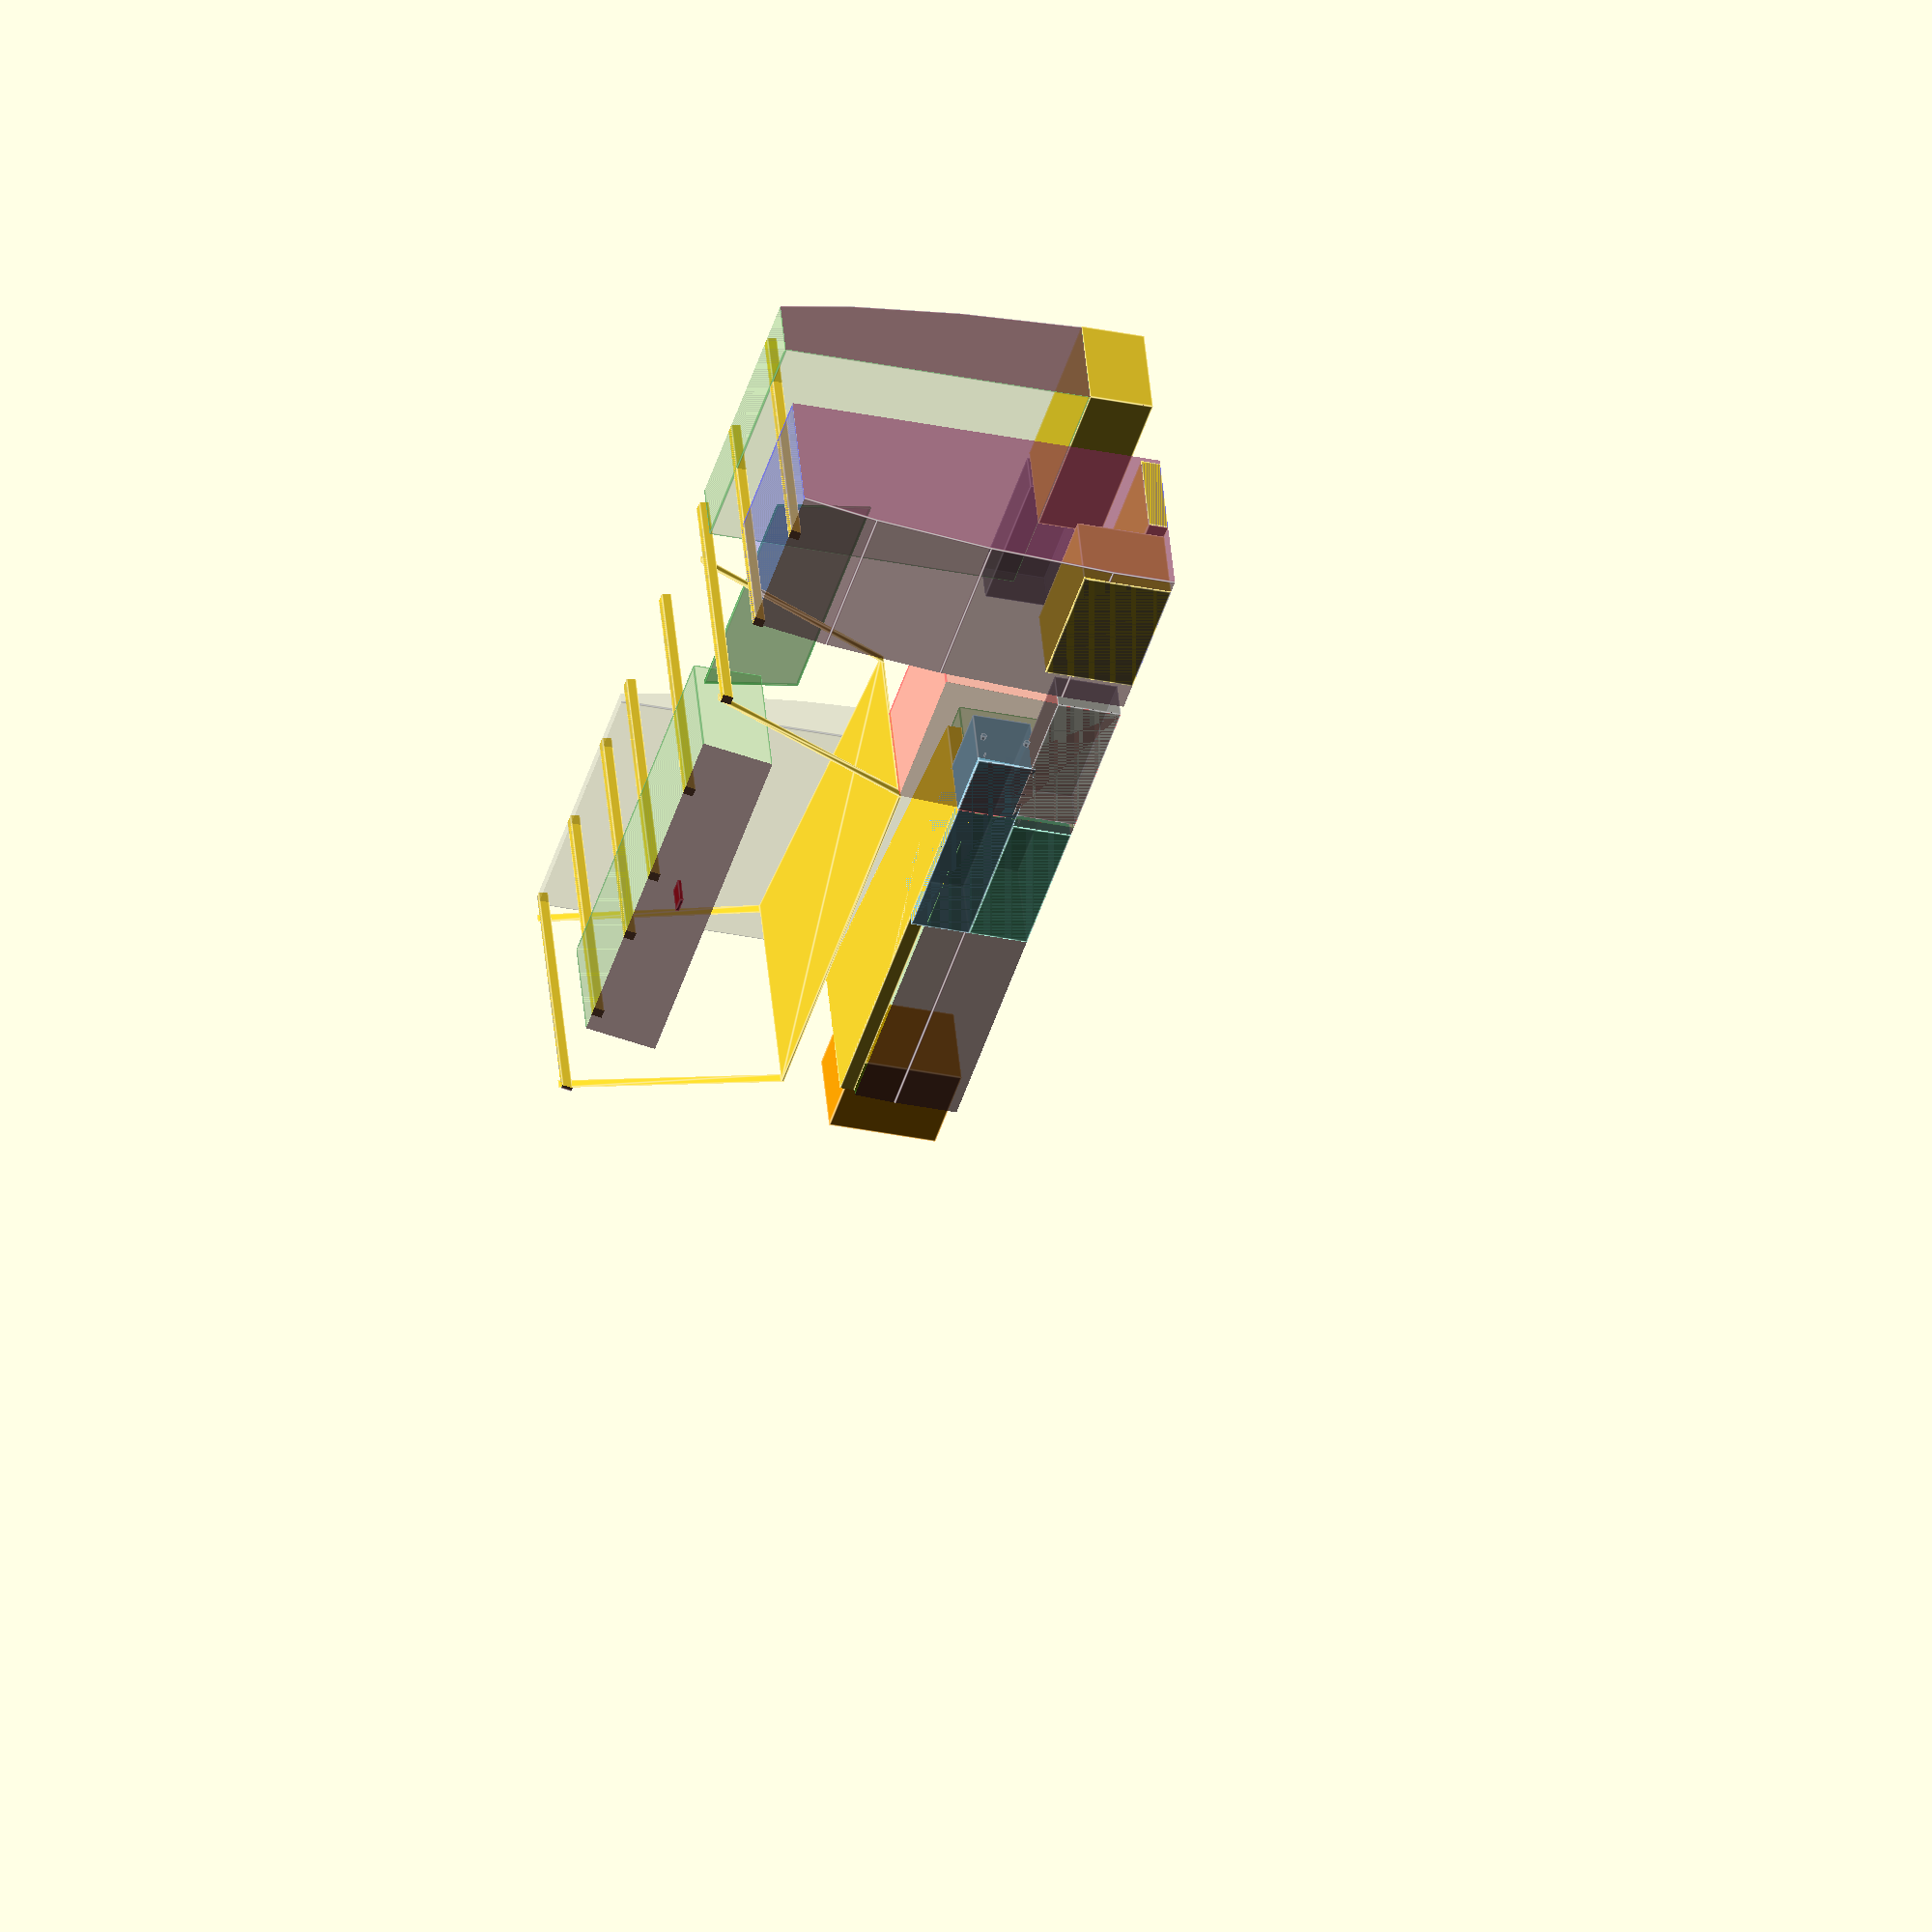
<openscad>

//van 
vw=70;
vh=76;
vwh=56;
vl=166;

//wheel 
wl=31;
wh=13;
ww=8;
wo=37;

//toilet
tw=15+3/4;
th=18;
tl=26+3/8;

//water tank
//TRI-WH-2030-4
//fw=13;
//fh=12;
//fl=46;
//TRI-WH-2031
fw=20;
fh=12;
fl=30;
//TRI-WH-2037  
/*fw=19;
fh=12;
fl=38;*/
//TRI-WH-2030
//gw=20;
//gh=7;
//gl=50;
//TRI-WH-2030-4 # FUCK BOUGHT WRONG TANK!
gw=13;
gh=12;
gl=46;

//webasto
webh=12+1;
//webw=15.4+1;
webw=19+1;
webl=34.6+1;


//bed
beds=55.25;
bedtotal=166-beds;
bedl=80;
bedw1=50;
bedw2=40;
bedh=0.5;
strapl=(bedtotal-bedl)/2;
strapw=2;
bede=strapl+beds+bedl;
seats=105;
seattotal=166-seats;
seatstrapl=(seattotal-bedl/2)/2;
seate=seatstrapl+seats+bedl/2;

//shower pan
sw=18;
sh=4;
sl=35;

//mattress
bedsplit=32;

//fridge
fridgel=18;
fridgew=18;
fridgeh=22;

//projector
pw=5.7;
pl=3.1;
ph=0.7;

//foldout desk
fol=50;
fow=20;
foldout=0;

//bathroom
bw=tw+sw+1;
bh=vh;
bl=35;

//kitchen
kw=25;
kh=36;
kl=32;
ko=37;
ks=ko;
ke=ko+kl;


module hull() {
    translate([0.05,vw/2,0]) scale([1,1,3.5]) rotate([0,90,0]) cylinder(h = vl-0.1, r1 = vw/2, r2 = vw/2, center = false);
}
module tank(l,w,h) {
    //outlet
    ow=1.25;
    oh=1;
    //inlet
    ih=1;
    iw=1.25;
    //vent
    vh=1;
    vw=0.5;
    //outet
    color("red") translate([0,w/2,ow/2+1]) rotate([0,90,0]) cylinder(h = oh, r1 = ow/2, r2 = ow/2, center = false);
    //vent
    color("red") translate([0,w-vw/2-1,h-vw/2-1]) rotate([0,90,0]) cylinder(h = vh, r1 = vw/2, r2 = vw/2, center = false);
    //inlet
    color("red") translate([0,w/2,h-ih/2-1]) rotate([0,90,0]) cylinder(h = ih, r1 = iw/2, r2 = iw/2, center = false);
    
    translate([ih,0,0]) cube([l,w,h]);
}

module bedleft(bedthick=3) { 
    intersection() {
        bedonly(bedthick=bedthick);
        cube([200,bedsplit,bedthick]);
    }
}
module bedright(bedthick=3) {
    translate([0,-bedsplit,wh]) difference() {
        bedonly(bedthick=bedthick);
        translate([-0.1,0,-0.1]) cube([200+0.2,bedsplit,    bedthick+0.2]);
    }
}
module strap(sp,ep,w=2,h=0.5) {
        points = [
          [  sp[0],  sp[1]-w/2,  sp[2] ],  //0
          [ ep[0],  ep[1]-w/2,  ep[2] ],  //1
          [ ep[0],  ep[1]+w/2,  ep[2] ],  //2
          [  sp[0],  sp[1]+w/2,  sp[2] ],  //3
          [  sp[0],  sp[1]-w/2,  sp[2]+h ],  //4
          [ ep[0],  ep[1]-w/2,  ep[2] +h],  //5
          [ ep[0],  ep[1]+w/2,  ep[2] +h],  //6
          [  sp[0],  sp[1]+w/2,  sp[2] +h]];  //7 
          
        faces = [
          [0,1,2,3],  // bottom
          [4,5,1,0],  // front
          [7,6,5,4],  // top
          [5,6,2,1],  // right
          [6,7,3,2],  // back
          [7,4,0,3]]; // left
        polyhedron( points, faces );
}


module bedloveseatonly(bedheight=0,bedthick=bedh) {
    bedpoints = [
          [  0,  (bedw1-bedw2)/2,  bedheight ],  //0
          [ bedl/2,  0,  bedheight ],  //1
          [ bedl/2,  bedw1,  bedheight ],  //2
          [  0,  bedw1,  bedheight ],  //3
          [  0,  (bedw1-bedw2)/2,  bedthick+bedheight ],  //4
          [ bedl/2,  0,  bedthick+bedheight ],  //5
          [ bedl/2,  bedw1,  bedthick+bedheight ],  //6
          [  0,  bedw1,  bedthick+bedheight ]]; //7
          
        bedfaces = [
          [0,1,2,3],  // bottom
          [4,5,1,0],  // front
          [7,6,5,4],  // top
          [5,6,2,1],  // right
          [6,7,3,2],  // back
          [7,4,0,3]]; // left
    polyhedron( bedpoints, bedfaces );
}



module bedonly(bedheight=0,bedthick=bedh) {
    bedpoints = [
          [  0,  bedw1-bedw2,  bedheight ],  //0
          [ bedl,  0,  bedheight ],  //1
          [ bedl,  bedw1,  bedheight ],  //2
          [  0,  bedw1,  bedheight ],  //3
          [  0,  bedw1-bedw2,  bedthick+bedheight ],  //4
          [ bedl,  0,  bedthick+bedheight ],  //5
          [ bedl,  bedw1,  bedthick+bedheight ],  //6
          [  0,  bedw1,  bedthick+bedheight ]]; //7
          
        bedfaces = [
          [0,1,2,3],  // bottom
          [4,5,1,0],  // front
          [7,6,5,4],  // top
          [5,6,2,1],  // right
          [6,7,3,2],  // back
          [7,4,0,3]]; // left
    polyhedron( bedpoints, bedfaces );
}

module bed(bedheight=0,bedthick=bedh) {
        translate([beds+strapl,vw-bedw1-3,0]) bedonly(bedheight,bedthick);
        
        //back left strap
        strap([beds+strapl,vw-bedw2-3+strapw/2,bedheight],[beds+2,(vw-vwh)/2+strapw+13,vh]);
        //back right
        strap([beds+strapl,vw-3-strapw/2,bedheight],[beds+2,vw-(vw-vwh)/2-strapw,vh]);
        //front right
        strap([bede,vw-3-strapw/2,bedheight],[bede+strapl,vw-(vw-vwh)/2-strapw,vh]);
        //front left
        strap([bede,vw-bedw1-3+strapw/2,bedheight],[bede+strapl,(vw-vwh)/2+strapw+5,vh]);
        
}
//bed(bedheight=35);

module bedloveseat(bedheight=0,bedthick=bedh) {
        translate([seats+seatstrapl,vw-bedw1-3,0]) bedloveseatonly(bedheight,bedthick);
        
        //back left strap
        strap([seats+seatstrapl,vw-bedw2-3+strapw/2,bedheight],[seats+2,(vw-vwh)/2+strapw+13,vh]);
        //back right
        strap([seats+seatstrapl,vw-3-strapw/2,bedheight],[seats+2,vw-(vw-vwh)/2-strapw,vh]);
        //front right
        strap([seate,vw-3-strapw/2,bedheight],[bede+strapl,vw-(vw-vwh)/2-strapw,vh]);
        //front left
        strap([seate,vw-bedw1-3+strapw/2,bedheight],[bede+strapl,(vw-vwh)/2+strapw+5,vh]);
        
}
//bedloveseat(bedheight=30);


rotate([0,0,$t*360]) translate([-vl/2,-vw/2,0]) {

//beams
intersection() {
    for (x=[9,33.5,55.25,81,105,121.5,143.25,vl-1]){
        translate([x,0,vh-2]) cube([2,vw,2]);
    }
    hull();
}

//Wheel wells
color("grey",0.5) {
    translate([wo,0,0]) cube([wl,ww,wh]);
    translate([wo,vw-ww,0]) cube([wl,ww,wh]);
}

//Toilet 
translate([29-tl,vw-tw,0]) cube([tl,tw,th]);

//fresh water
color("Aquamarine",0.9) translate([70,vw-fw,0]) tank(fl,fw,fh);
//grey water tank
color("SkyBlue",0.9) translate([70-(gl-fl),vw-gw,fh]) tank(gl,gw,gh);

//webasto
translate([0,0,0]) cube([webl,webw,webh]);

//shower pan
translate([0,vw-tw-sw,0]) cube([sl,sw,sh]);

//mattress

translate([ke,vw-bedsplit-2,21]) rotate([0,0,0]) translate([0,0,0]) bedleft();

//fridge
color("orange") translate([vl-fridgel-4,vw-fridgew-5,0]) cube([fridgel,fridgew,fridgeh]);

//projector
color("red") translate([166-40,vw-pw-24,vh-14-ph]) cube([3.1,pw,0.7]);

//fold out desk by door
color("green",0.3) translate([166-57-fol-4,2,40]) rotate([80*(1-foldout),0,0]) cube([fol,fow,0.5]);

bed(bedheight=35);

//back storage
color("green",0.2)  intersection() {
    translate([0,0,webh]) cube([wo+wl-16,webw,vh-webh]);
    hull();
}

//side storage
color("green",0.2)  intersection() {
    translate([ke,vw-30,0]) cube([bedl,30,21]);
    hull();
}

//up storage
color("green",0.2)  intersection() {
    translate([ke,vw-30,vh-14]) cube([bedl,30,14]);
    hull();
}

//bathroom
color("blue",0.25) intersection() {
    translate([0,vw-bw,0]) cube([bl,bw,bh]);
    hull();
}
//kitchen
color("red",0.3) intersection() {
    translate([ko,vw-kw,0]) cube([kl,kw,kh]);
    hull();
}
//subtract out slide door
color("grey",0.2) intersection() {
    intersection() {
        translate([-0.1,0,0]) cube([vl+0.2,vw,vh]);
        hull();
    } 
    translate([vl-57,0,-1]) cube([57+0.1,10,vh+2]); 
}

}

</openscad>
<views>
elev=29.6 azim=163.2 roll=72.4 proj=o view=edges
</views>
